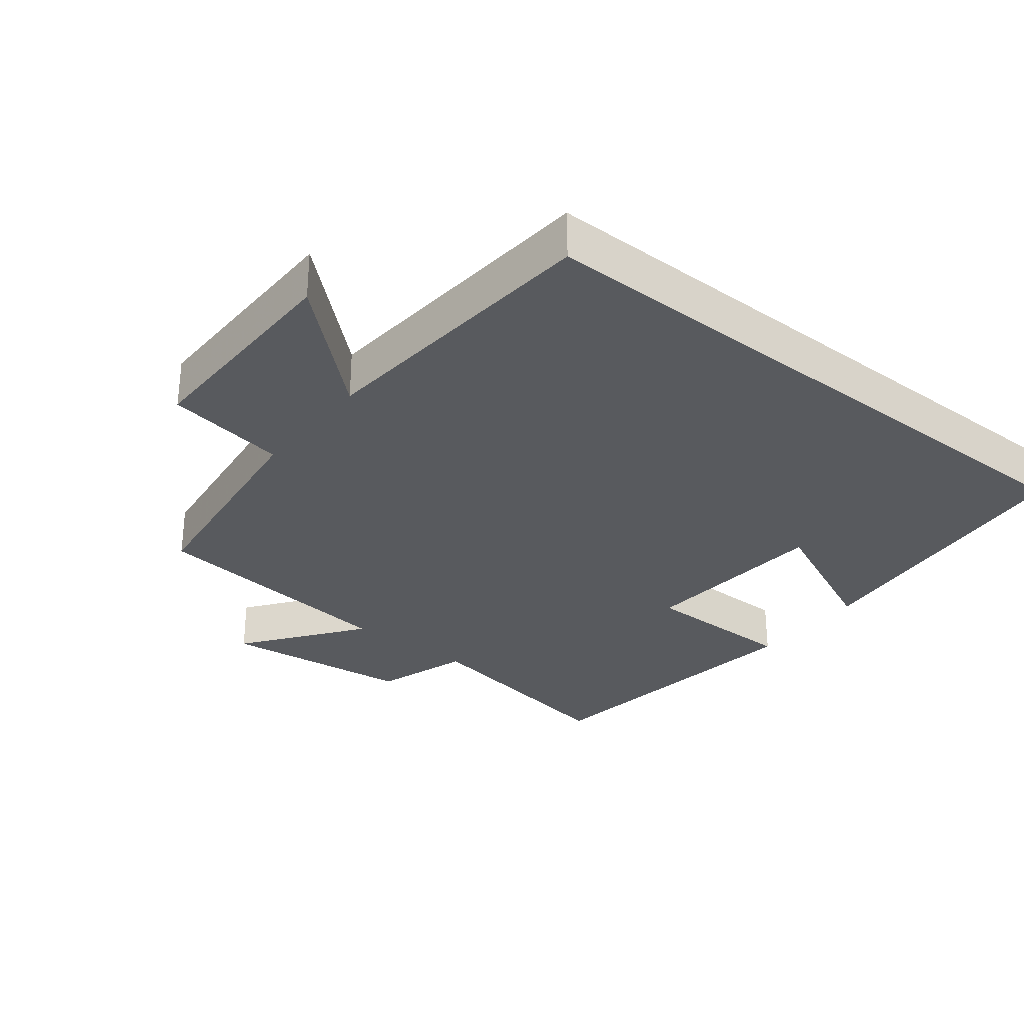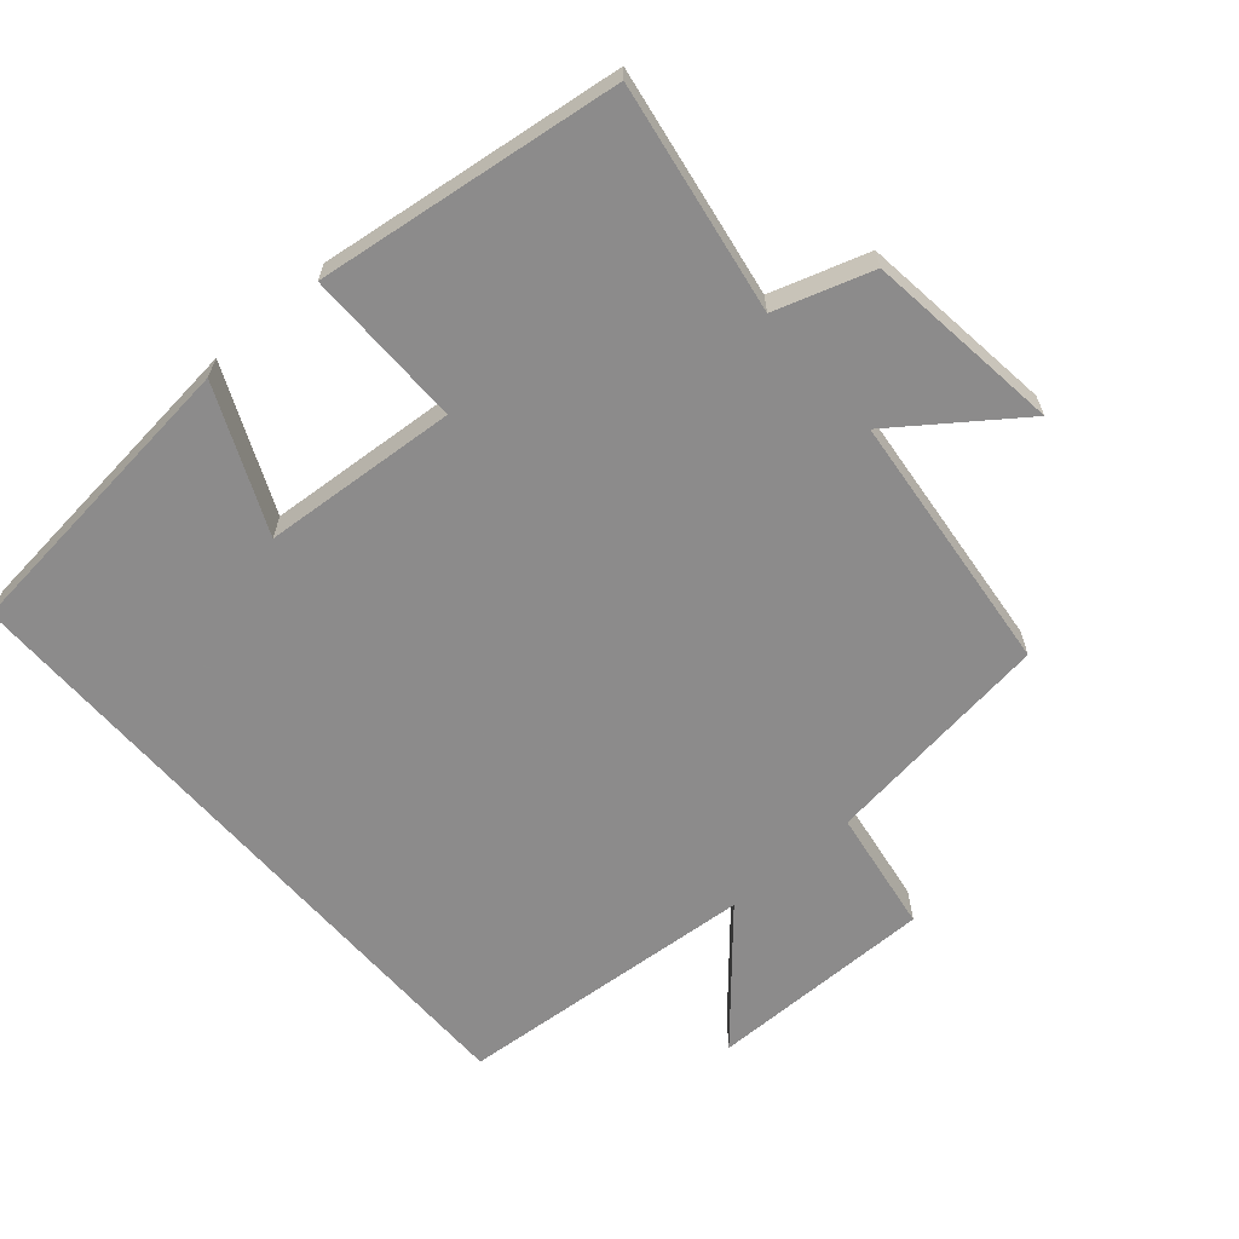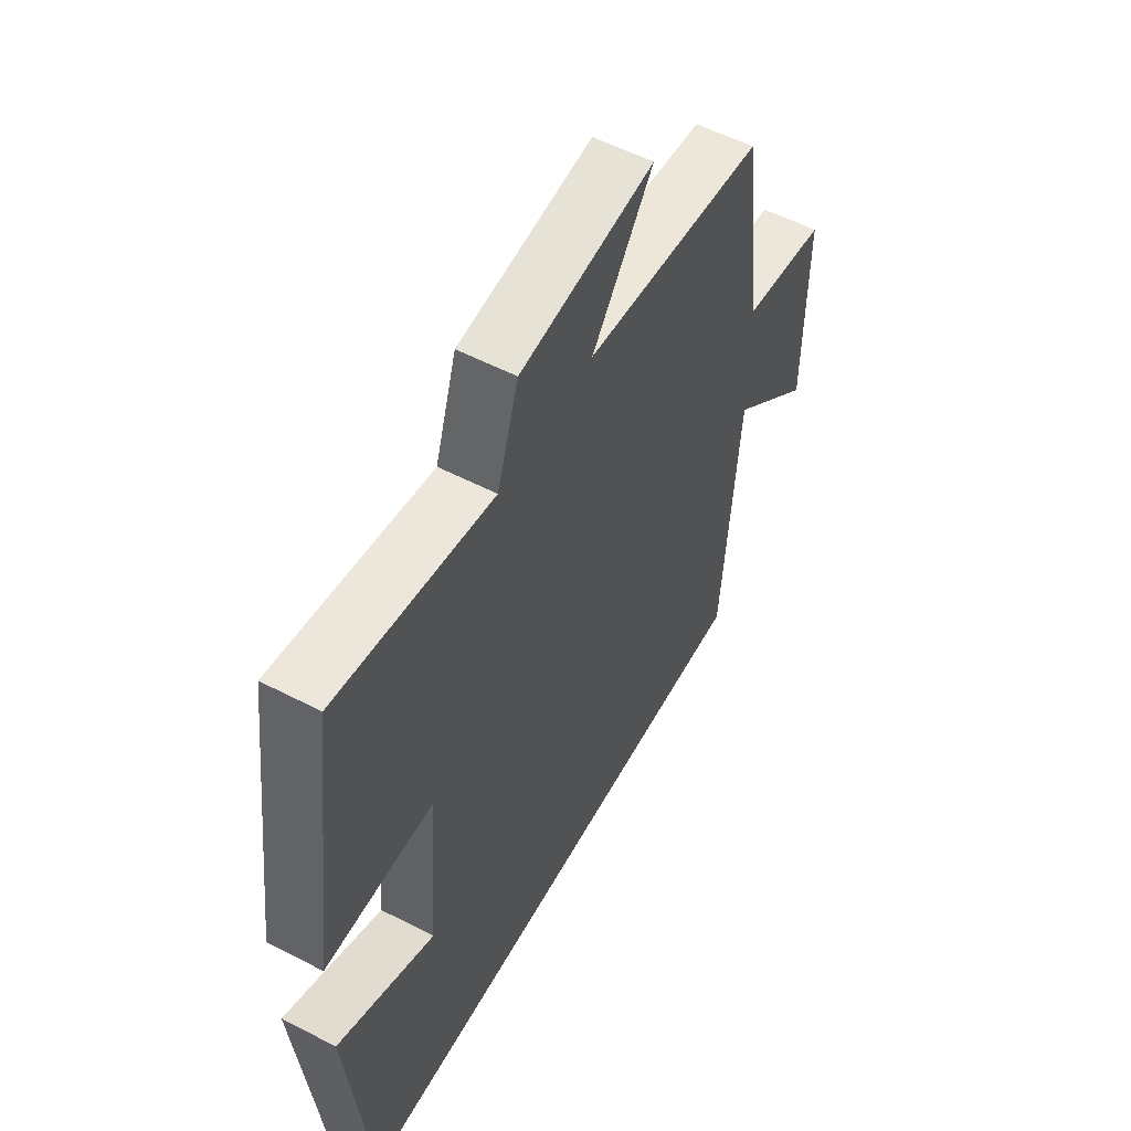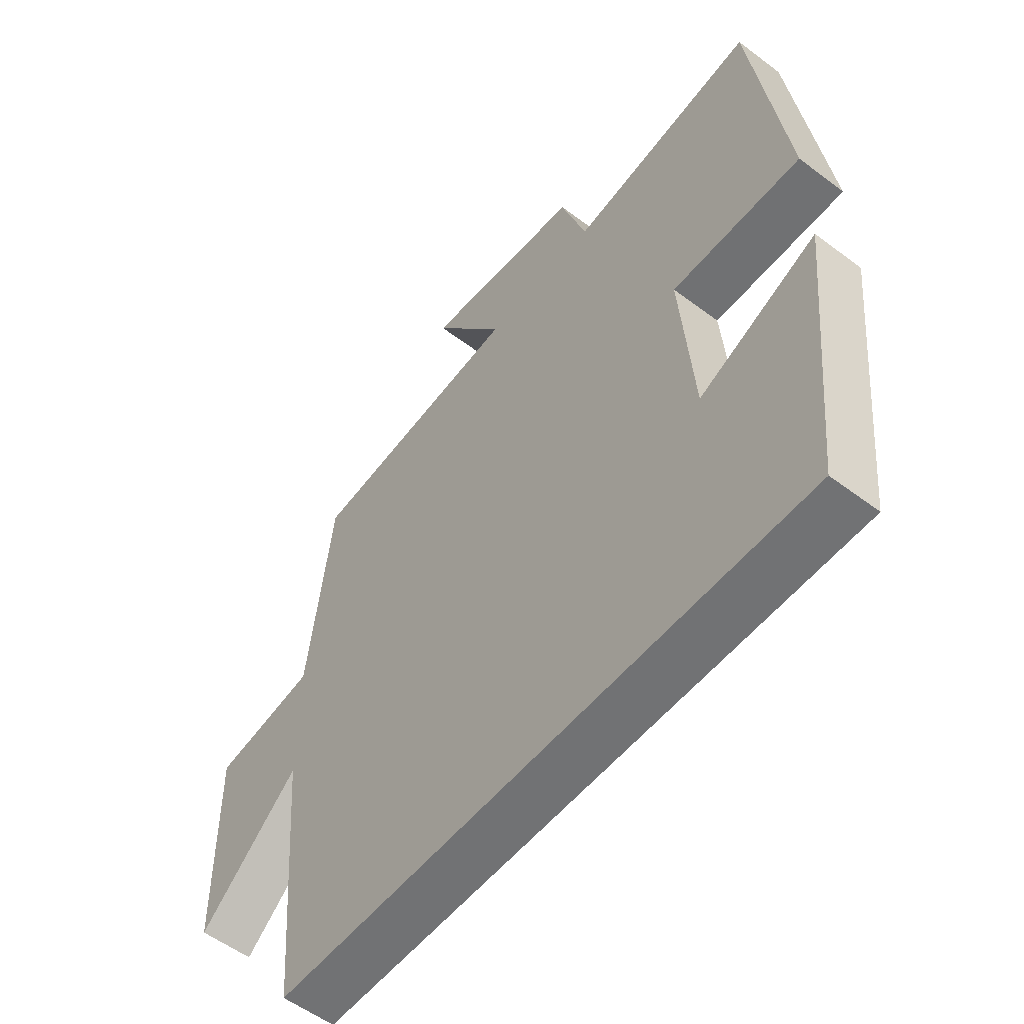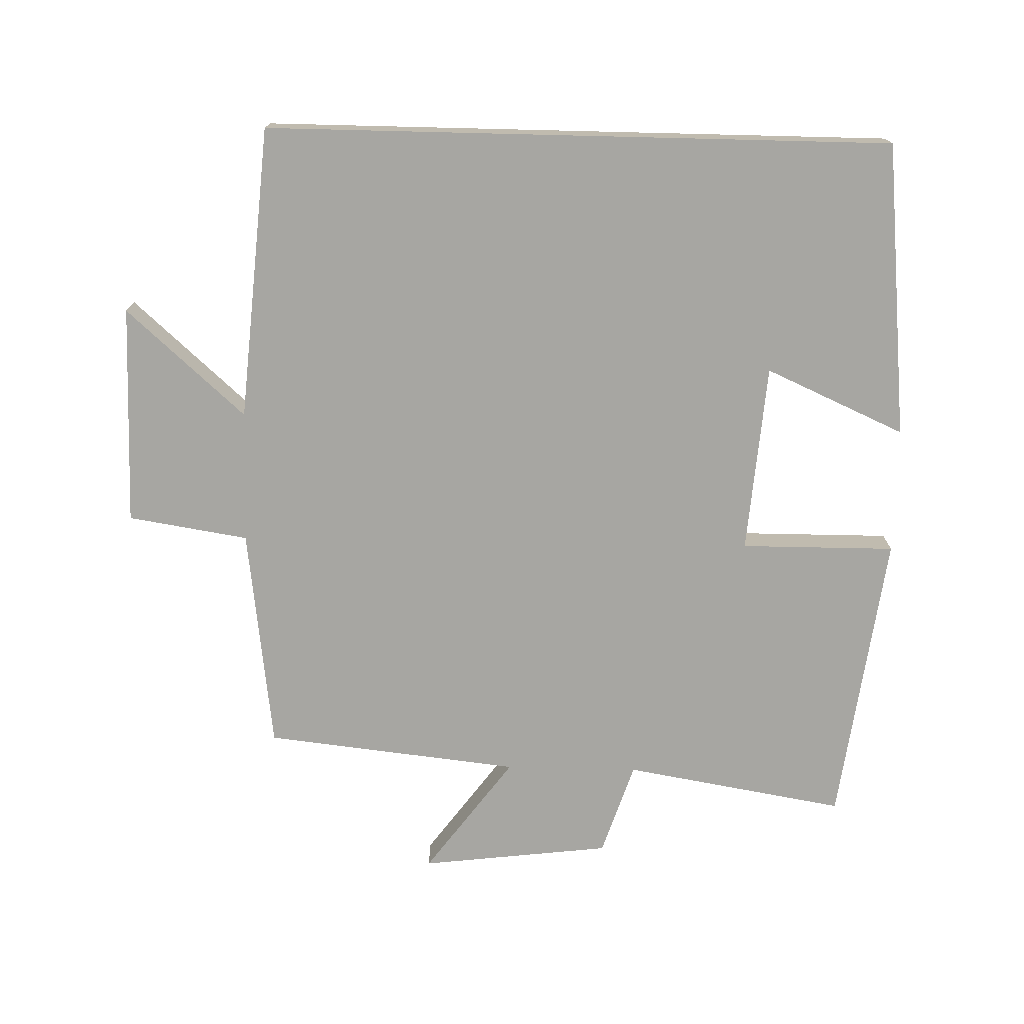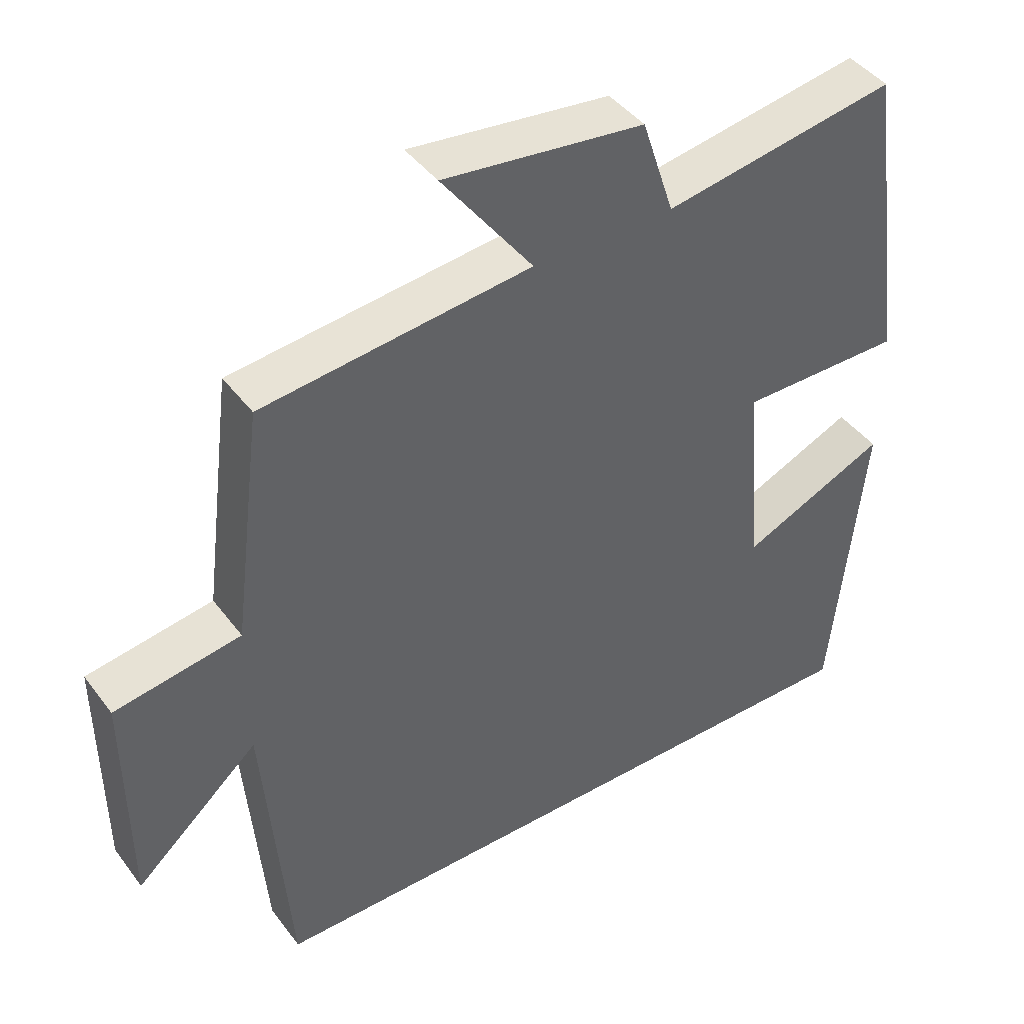
<metadata>
{"format":"obj","ext":"obj","renderer":"f3d","projection":"perspective","resolution":1024,"background":"white","views":[{"elev":-30.6,"azim":141.5,"up":"+Y"},{"elev":-64.0,"azim":-48.9,"up":"+Y"},{"elev":55.7,"azim":-61.4,"up":"+Z"},{"elev":-55.4,"azim":-128.5,"up":"+Z"},{"elev":-74.0,"azim":178.6,"up":"+Y"},{"elev":43.2,"azim":146.0,"up":"+Z"}]}
</metadata>
<code>
v -0.456 0.07 -0.5
v -0.5 0.07 -0.065
v -0.295 0.07 -0.156
v -0.273 0.07 0.122
v -0.5 0.07 0.121
v -0.442 0.07 0.555
v -0.116 0.07 0.5
v -0.071 0.07 0.638
v 0.209 0.07 0.672
v 0.082 0.07 0.5
v 0.458 0.07 0.459
v 0.5 0.07 0.128
v 0.677 0.07 0.1
v 0.675 0.07 -0.224
v 0.5 0.07 -0.068
v 0.465 0.07 -0.5
v -0.456 0 -0.5
v -0.5 0 -0.065
v -0.295 0 -0.156
v -0.273 0 0.122
v -0.5 0 0.121
v -0.442 0 0.555
v -0.116 0 0.5
v -0.071 0 0.638
v 0.209 0 0.672
v 0.082 0 0.5
v 0.458 0 0.459
v 0.5 0 0.128
v 0.677 0 0.1
v 0.675 0 -0.224
v 0.5 0 -0.068
v 0.465 0 -0.5
f 15 16 1
f 12 13 14 15
f 12 15 1
f 11 12 1
f 10 11 1
f 7 8 9 10
f 4 5 6 7
f 3 4 7 10
f 1 2 3
f 1 3 10
f 17 32 31
f 31 30 29 28
f 17 31 28
f 17 28 27
f 17 27 26
f 26 25 24 23
f 23 22 21 20
f 26 23 20 19
f 19 18 17
f 26 19 17
f 1 17 18 2
f 2 18 19 3
f 3 19 20 4
f 4 20 21 5
f 5 21 22 6
f 6 22 23 7
f 7 23 24 8
f 8 24 25 9
f 9 25 26 10
f 10 26 27 11
f 11 27 28 12
f 12 28 29 13
f 13 29 30 14
f 14 30 31 15
f 15 31 32 16
f 16 32 17 1

</code>
